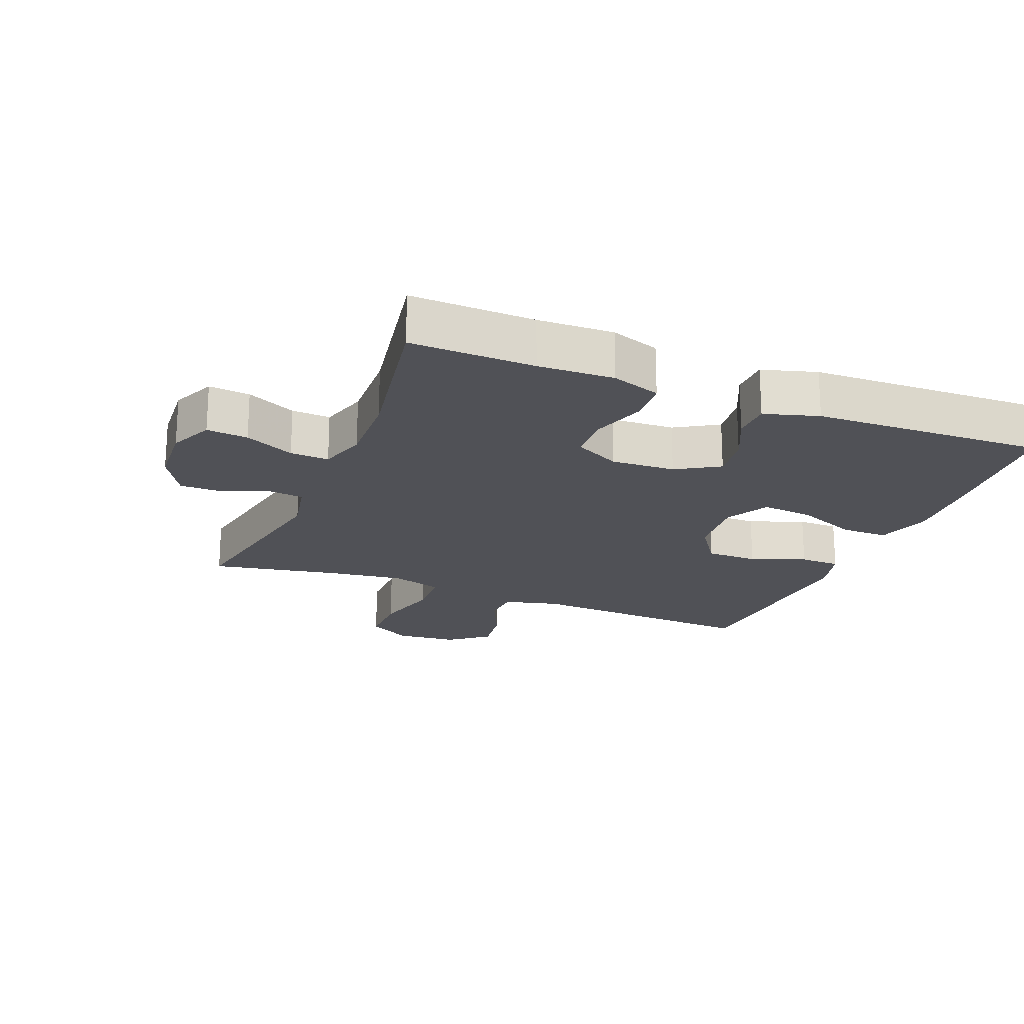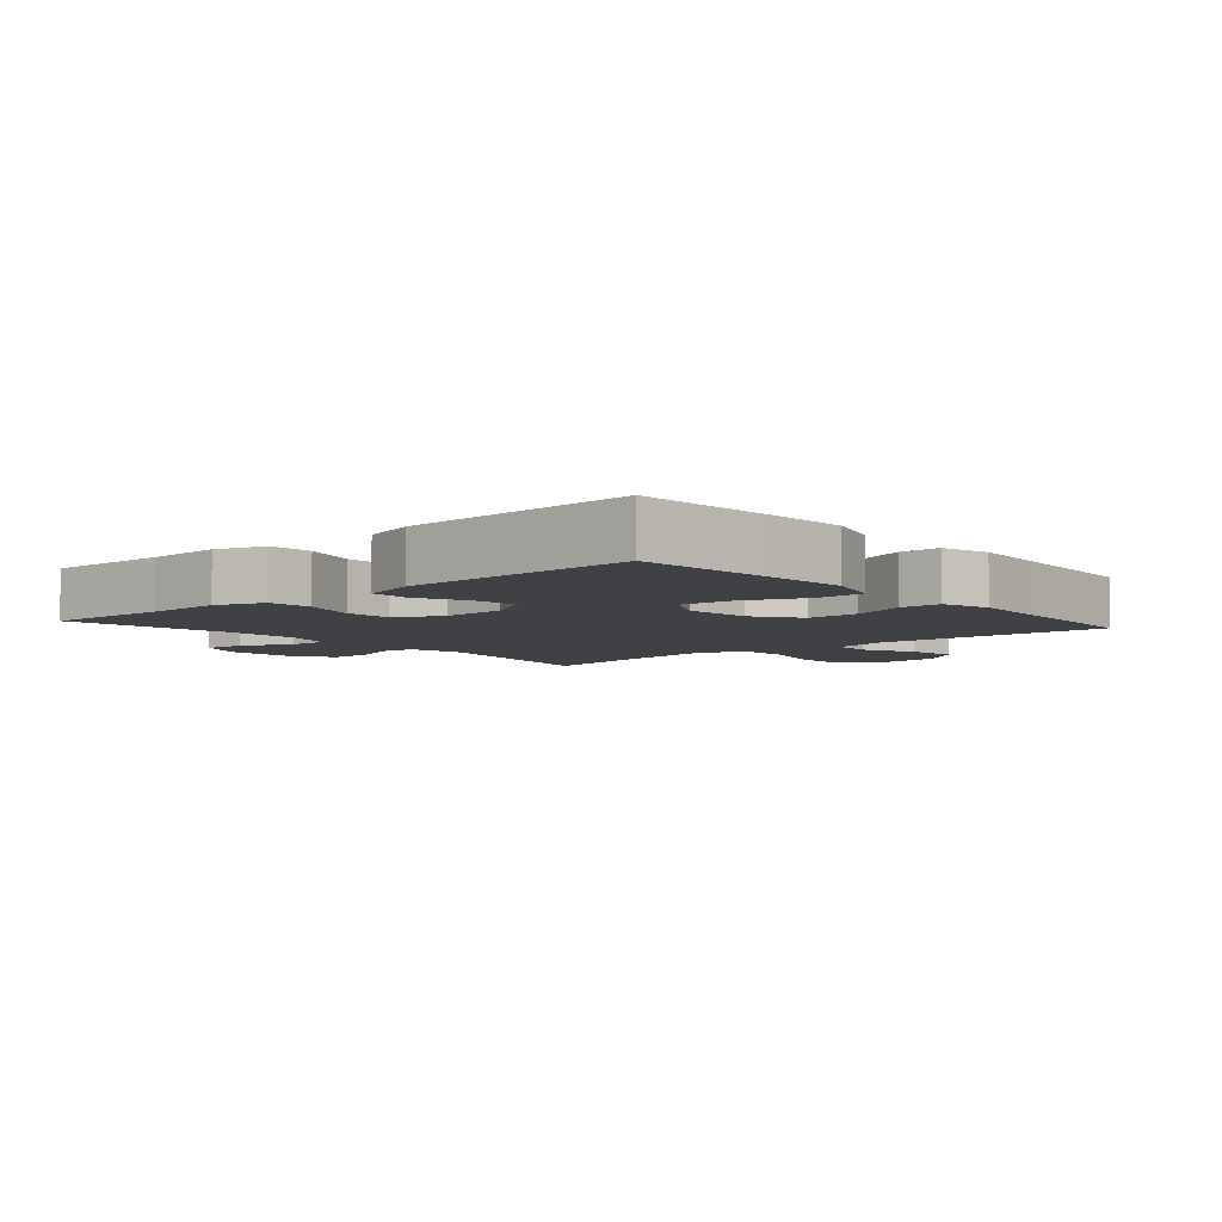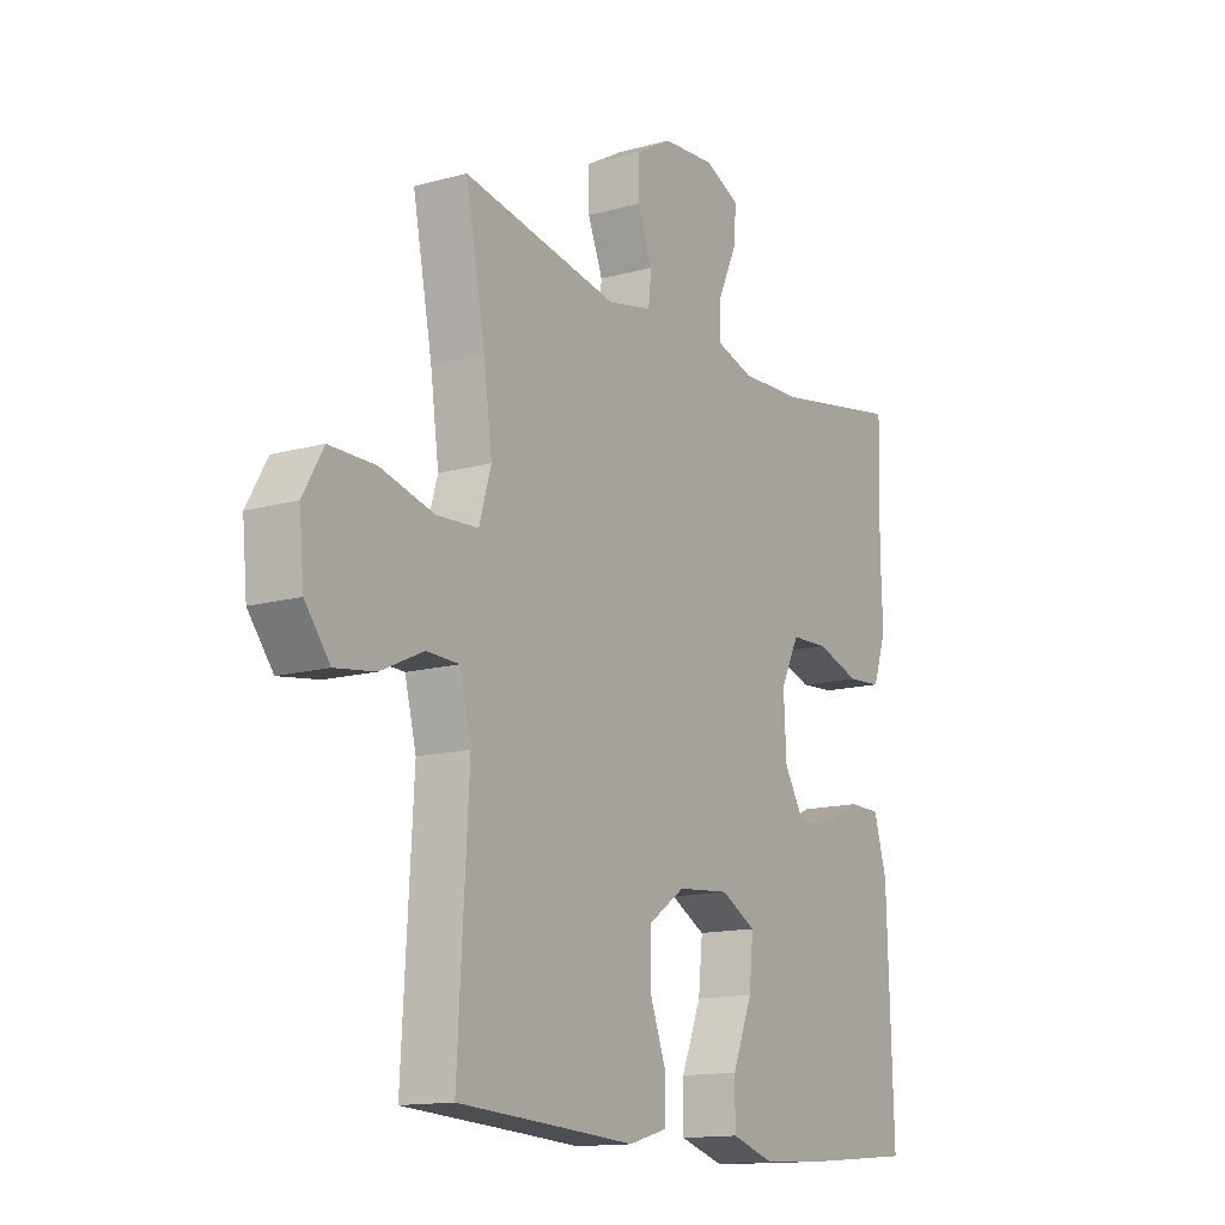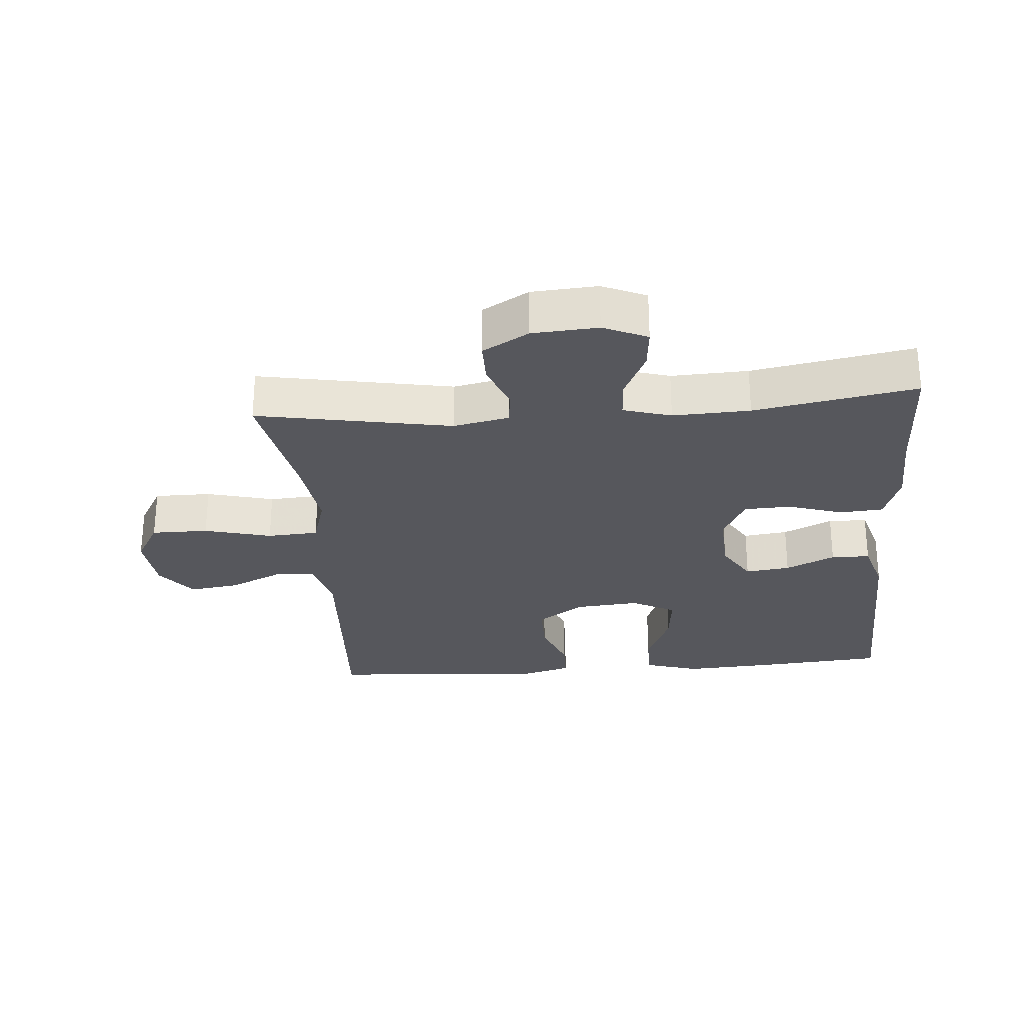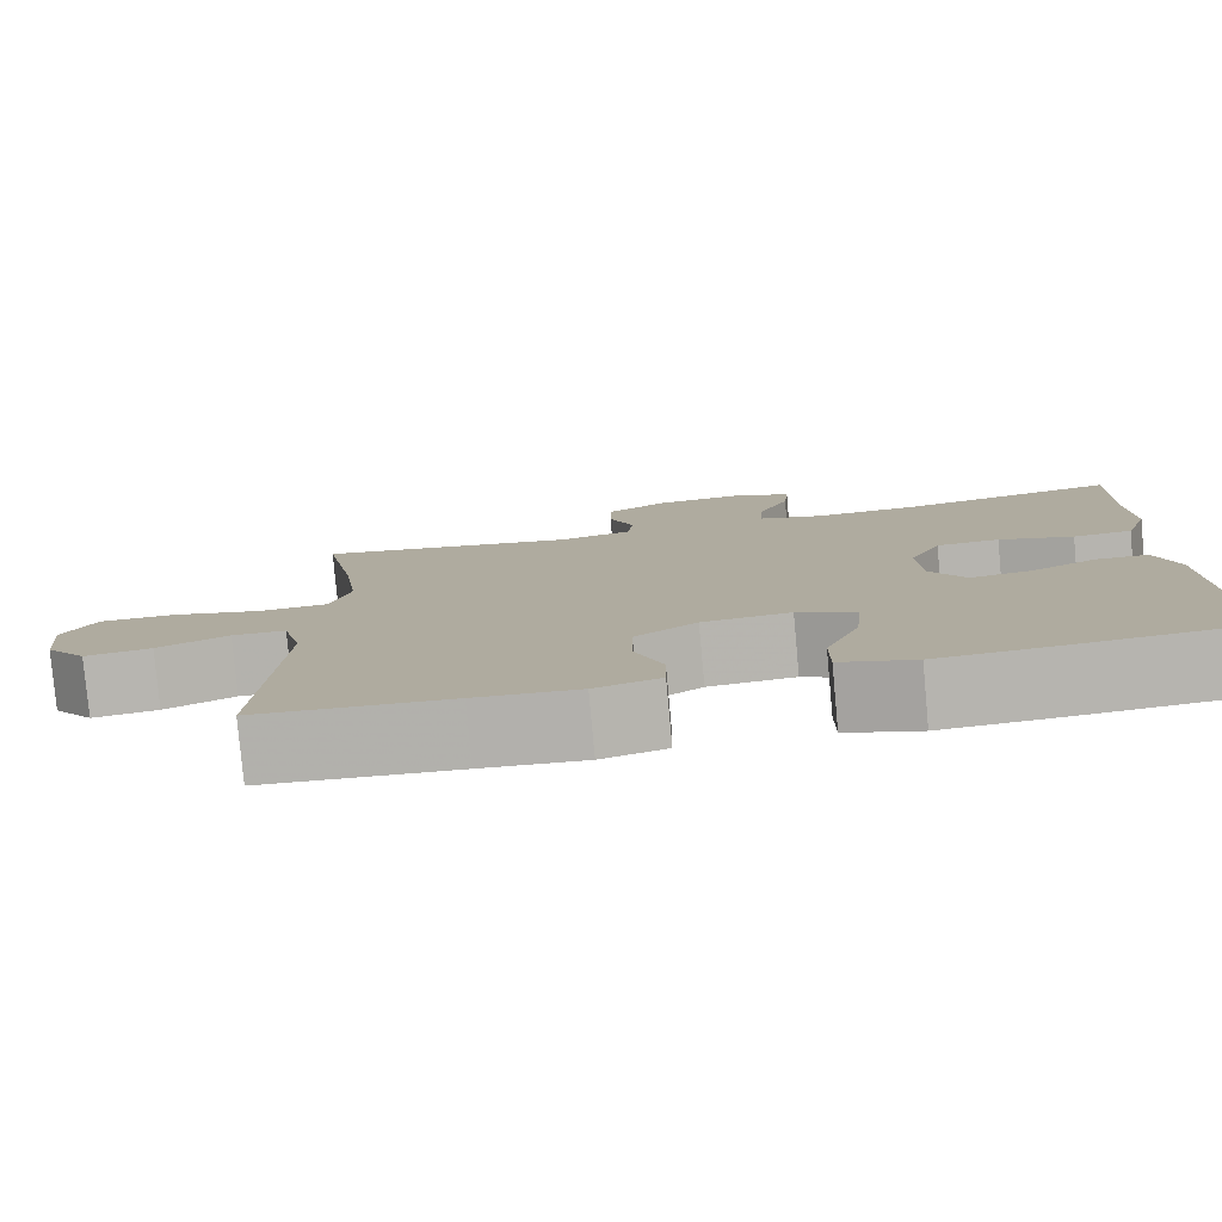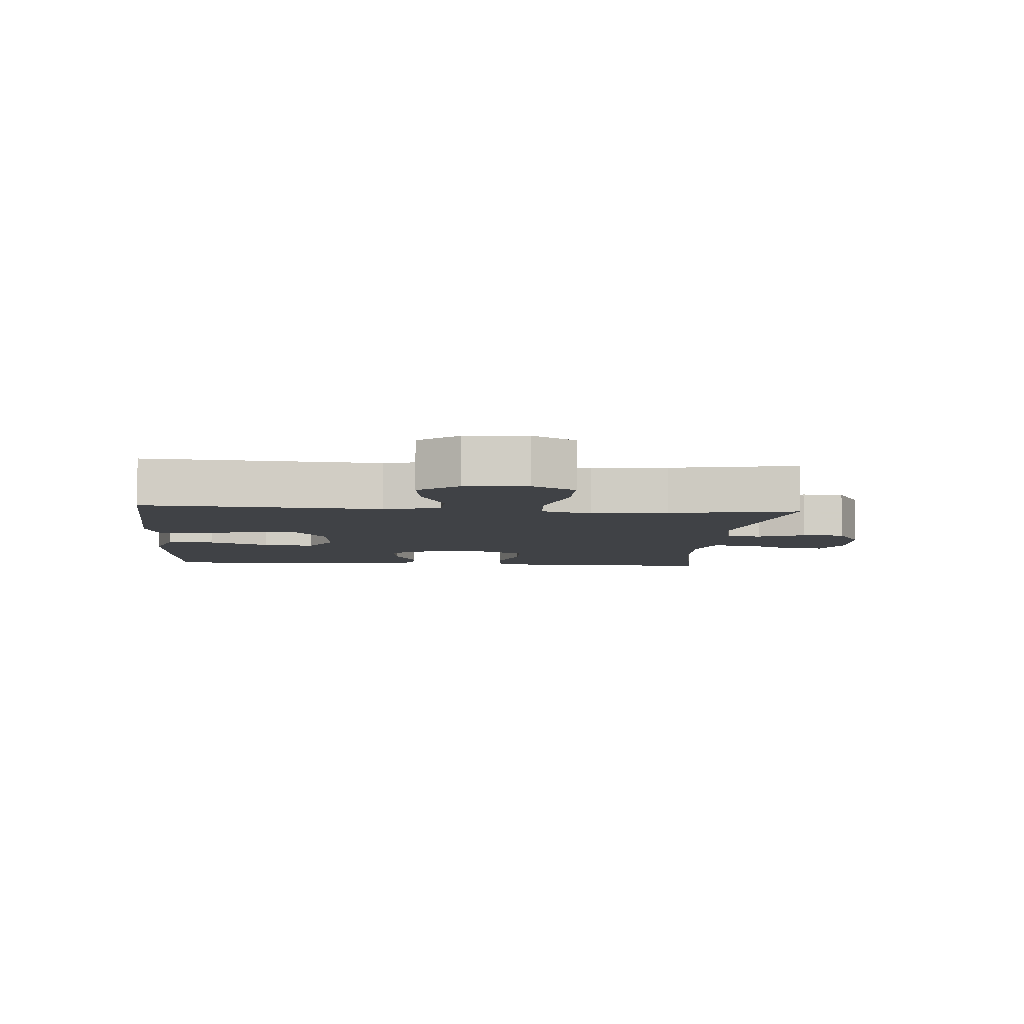
<metadata>
{"format":"obj","ext":"obj","renderer":"f3d","projection":"perspective","resolution":1024,"background":"white","views":[{"elev":-20.3,"azim":68.0,"up":"+Y"},{"elev":-5.8,"azim":130.9,"up":"+Y"},{"elev":-14.0,"azim":-58.5,"up":"+Z"},{"elev":-27.6,"azim":4.6,"up":"+Y"},{"elev":-79.9,"azim":5.2,"up":"+Z"},{"elev":-6.3,"azim":-94.8,"up":"+Y"}]}
</metadata>
<code>
v 0.5 0.07 -0.5
v 0.298 0.07 -0.517
v 0.163 0.07 -0.525
v 0.078 0.07 -0.499
v 0.078 0.07 -0.426
v 0.117 0.07 -0.331
v 0.125 0.07 -0.251
v 0.058 0.07 -0.215
v -0.043 0.07 -0.224
v -0.114 0.07 -0.273
v -0.114 0.07 -0.353
v -0.082 0.07 -0.438
v -0.083 0.07 -0.501
v -0.158 0.07 -0.522
v -0.277 0.07 -0.514
v -0.5 0.07 -0.5
v -0.479 0.07 -0.135
v -0.501 0.07 -0.048
v -0.563 0.07 -0.046
v -0.645 0.07 -0.084
v -0.722 0.07 -0.095
v -0.77 0.07 -0.034
v -0.779 0.07 0.061
v -0.74 0.07 0.129
v -0.652 0.07 0.129
v -0.548 0.07 0.102
v -0.469 0.07 0.107
v -0.446 0.07 0.185
v -0.462 0.07 0.303
v -0.5 0.07 0.5
v -0.2 0.07 0.445
v -0.114 0.07 0.463
v -0.108 0.07 0.517
v -0.137 0.07 0.589
v -0.137 0.07 0.655
v -0.066 0.07 0.696
v 0.035 0.07 0.703
v 0.103 0.07 0.673
v 0.097 0.07 0.609
v 0.061 0.07 0.532
v 0.058 0.07 0.472
v 0.132 0.07 0.45
v 0.251 0.07 0.455
v 0.5 0.07 0.5
v 0.495 0.07 0.309
v 0.499 0.07 0.192
v 0.473 0.07 0.116
v 0.406 0.07 0.111
v 0.321 0.07 0.138
v 0.249 0.07 0.135
v 0.213 0.07 0.064
v 0.218 0.07 -0.035
v 0.258 0.07 -0.101
v 0.327 0.07 -0.092
v 0.403 0.07 -0.056
v 0.463 0.07 -0.057
v 0.488 0.07 -0.141
v 0.5 0 -0.5
v 0.298 0 -0.517
v 0.163 0 -0.525
v 0.078 0 -0.499
v 0.078 0 -0.426
v 0.117 0 -0.331
v 0.125 0 -0.251
v 0.058 0 -0.215
v -0.043 0 -0.224
v -0.114 0 -0.273
v -0.114 0 -0.353
v -0.082 0 -0.438
v -0.083 0 -0.501
v -0.158 0 -0.522
v -0.277 0 -0.514
v -0.5 0 -0.5
v -0.479 0 -0.135
v -0.501 0 -0.048
v -0.563 0 -0.046
v -0.645 0 -0.084
v -0.722 0 -0.095
v -0.77 0 -0.034
v -0.779 0 0.061
v -0.74 0 0.129
v -0.652 0 0.129
v -0.548 0 0.102
v -0.469 0 0.107
v -0.446 0 0.185
v -0.462 0 0.303
v -0.5 0 0.5
v -0.2 0 0.445
v -0.114 0 0.463
v -0.108 0 0.517
v -0.137 0 0.589
v -0.137 0 0.655
v -0.066 0 0.696
v 0.035 0 0.703
v 0.103 0 0.673
v 0.097 0 0.609
v 0.061 0 0.532
v 0.058 0 0.472
v 0.132 0 0.45
v 0.251 0 0.455
v 0.5 0 0.5
v 0.495 0 0.309
v 0.499 0 0.192
v 0.473 0 0.116
v 0.406 0 0.111
v 0.321 0 0.138
v 0.249 0 0.135
v 0.213 0 0.064
v 0.218 0 -0.035
v 0.258 0 -0.101
v 0.327 0 -0.092
v 0.403 0 -0.056
v 0.463 0 -0.057
v 0.488 0 -0.141
f 4 5 6
f 3 4 6
f 2 3 6
f 1 2 6
f 57 1 6
f 56 57 6
f 55 56 6
f 54 55 6
f 53 54 6 7
f 52 53 7 8
f 51 52 8 9
f 50 51 9 10
f 47 48 49
f 46 47 49
f 45 46 49
f 45 49 50
f 44 45 50
f 43 44 50
f 42 43 50 10
f 38 39 40
f 37 38 40
f 36 37 40
f 35 36 40
f 34 35 40
f 33 34 40
f 32 33 40 41
f 41 42 10
f 32 41 10
f 31 32 10
f 24 25 26
f 23 24 26
f 22 23 26
f 21 22 26
f 20 21 26
f 19 20 26
f 18 19 26 27
f 17 18 27 28
f 15 16 17 28
f 15 28 29
f 14 15 29
f 13 14 29
f 12 13 29
f 11 12 29
f 29 30 31
f 11 29 31
f 10 11 31
f 63 62 61
f 63 61 60
f 63 60 59
f 63 59 58
f 63 58 114
f 63 114 113
f 63 113 112
f 63 112 111
f 64 63 111 110
f 65 64 110 109
f 66 65 109 108
f 67 66 108 107
f 106 105 104
f 106 104 103
f 106 103 102
f 107 106 102
f 107 102 101
f 107 101 100
f 67 107 100 99
f 97 96 95
f 97 95 94
f 97 94 93
f 97 93 92
f 97 92 91
f 97 91 90
f 98 97 90 89
f 67 99 98
f 67 98 89
f 67 89 88
f 83 82 81
f 83 81 80
f 83 80 79
f 83 79 78
f 83 78 77
f 83 77 76
f 84 83 76 75
f 85 84 75 74
f 85 74 73 72
f 86 85 72
f 86 72 71
f 86 71 70
f 86 70 69
f 86 69 68
f 88 87 86
f 88 86 68
f 88 68 67
f 1 58 59 2
f 2 59 60 3
f 3 60 61 4
f 4 61 62 5
f 5 62 63 6
f 6 63 64 7
f 7 64 65 8
f 8 65 66 9
f 9 66 67 10
f 10 67 68 11
f 11 68 69 12
f 12 69 70 13
f 13 70 71 14
f 14 71 72 15
f 15 72 73 16
f 16 73 74 17
f 17 74 75 18
f 18 75 76 19
f 19 76 77 20
f 20 77 78 21
f 21 78 79 22
f 22 79 80 23
f 23 80 81 24
f 24 81 82 25
f 25 82 83 26
f 26 83 84 27
f 27 84 85 28
f 28 85 86 29
f 29 86 87 30
f 30 87 88 31
f 31 88 89 32
f 32 89 90 33
f 33 90 91 34
f 34 91 92 35
f 35 92 93 36
f 36 93 94 37
f 37 94 95 38
f 38 95 96 39
f 39 96 97 40
f 40 97 98 41
f 41 98 99 42
f 42 99 100 43
f 43 100 101 44
f 44 101 102 45
f 45 102 103 46
f 46 103 104 47
f 47 104 105 48
f 48 105 106 49
f 49 106 107 50
f 50 107 108 51
f 51 108 109 52
f 52 109 110 53
f 53 110 111 54
f 54 111 112 55
f 55 112 113 56
f 56 113 114 57
f 57 114 58 1

</code>
